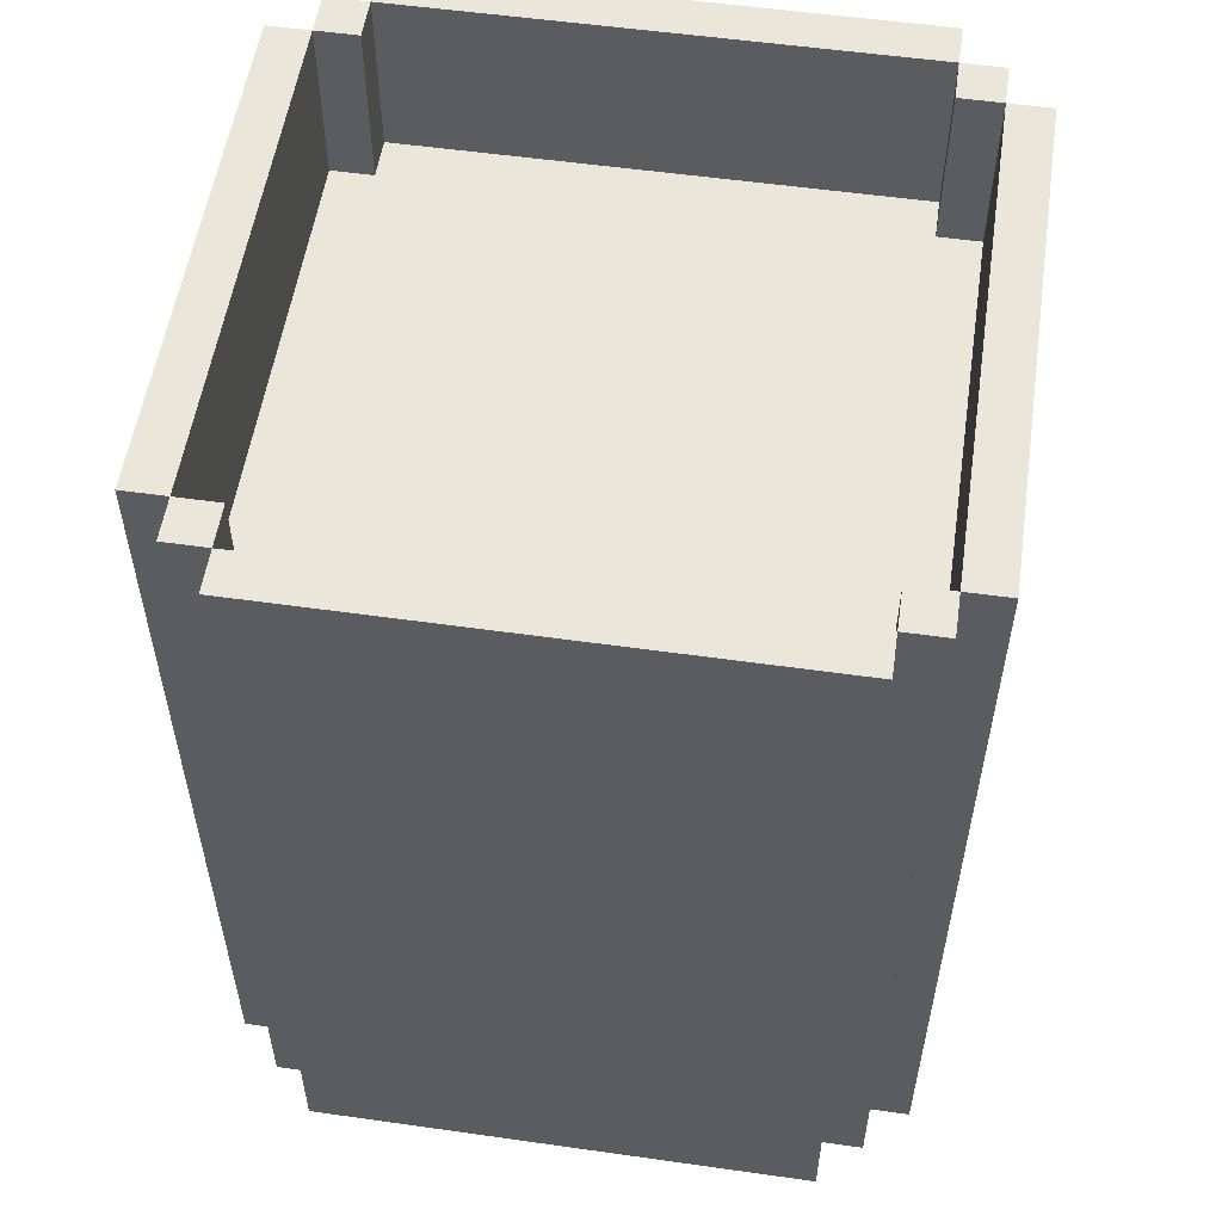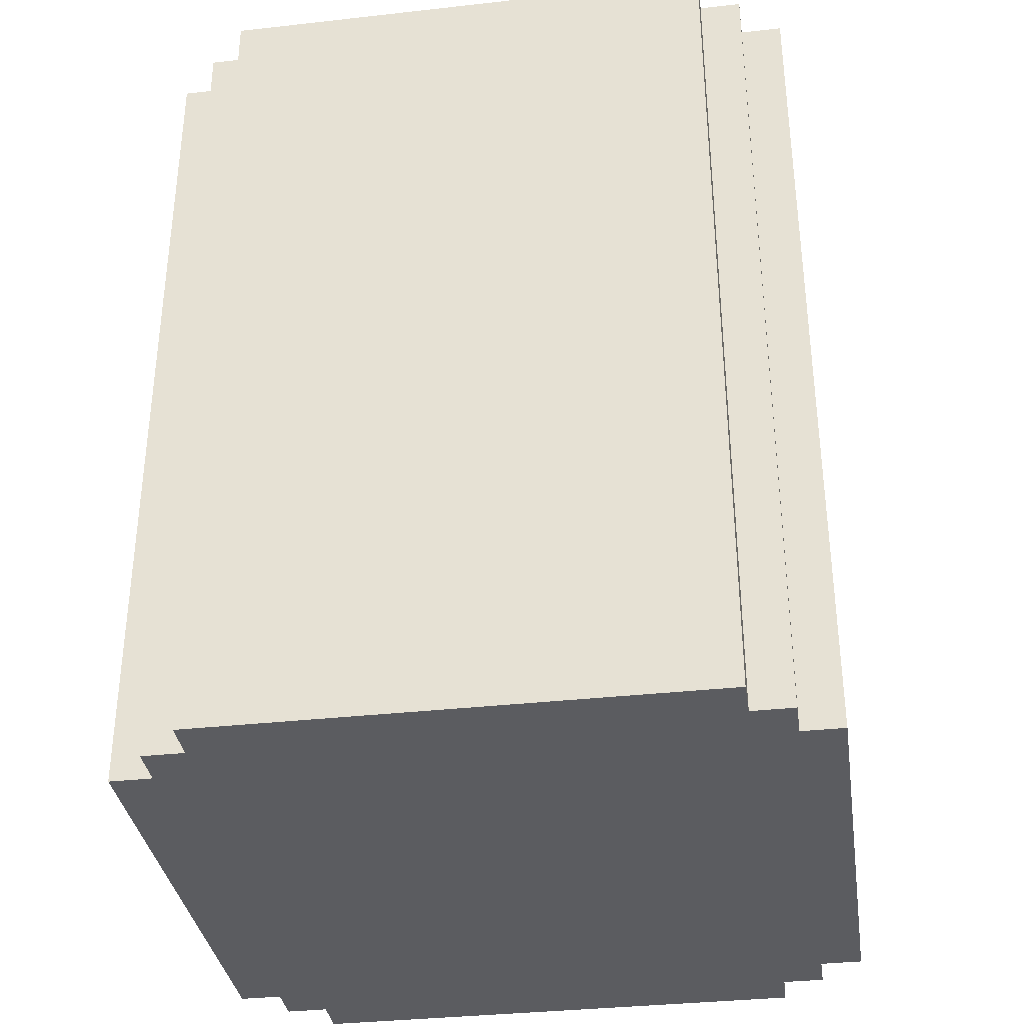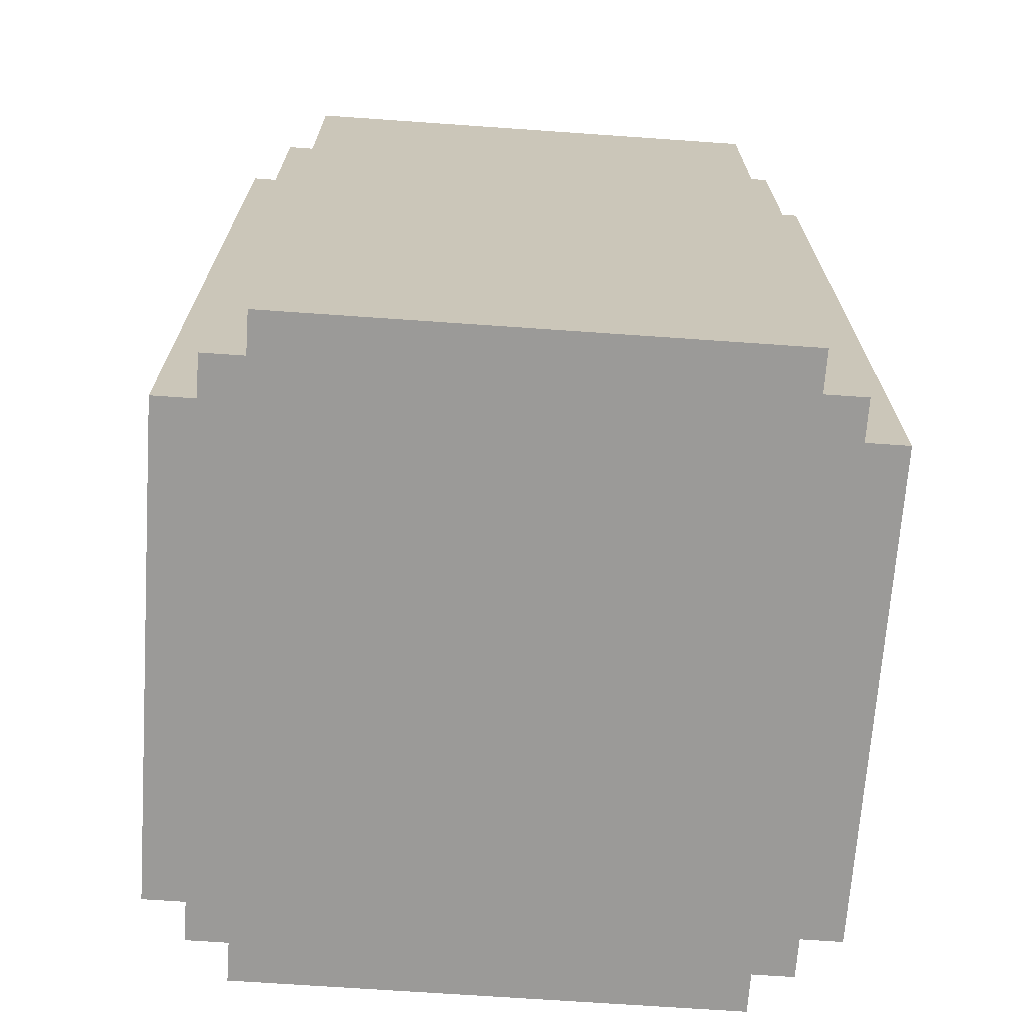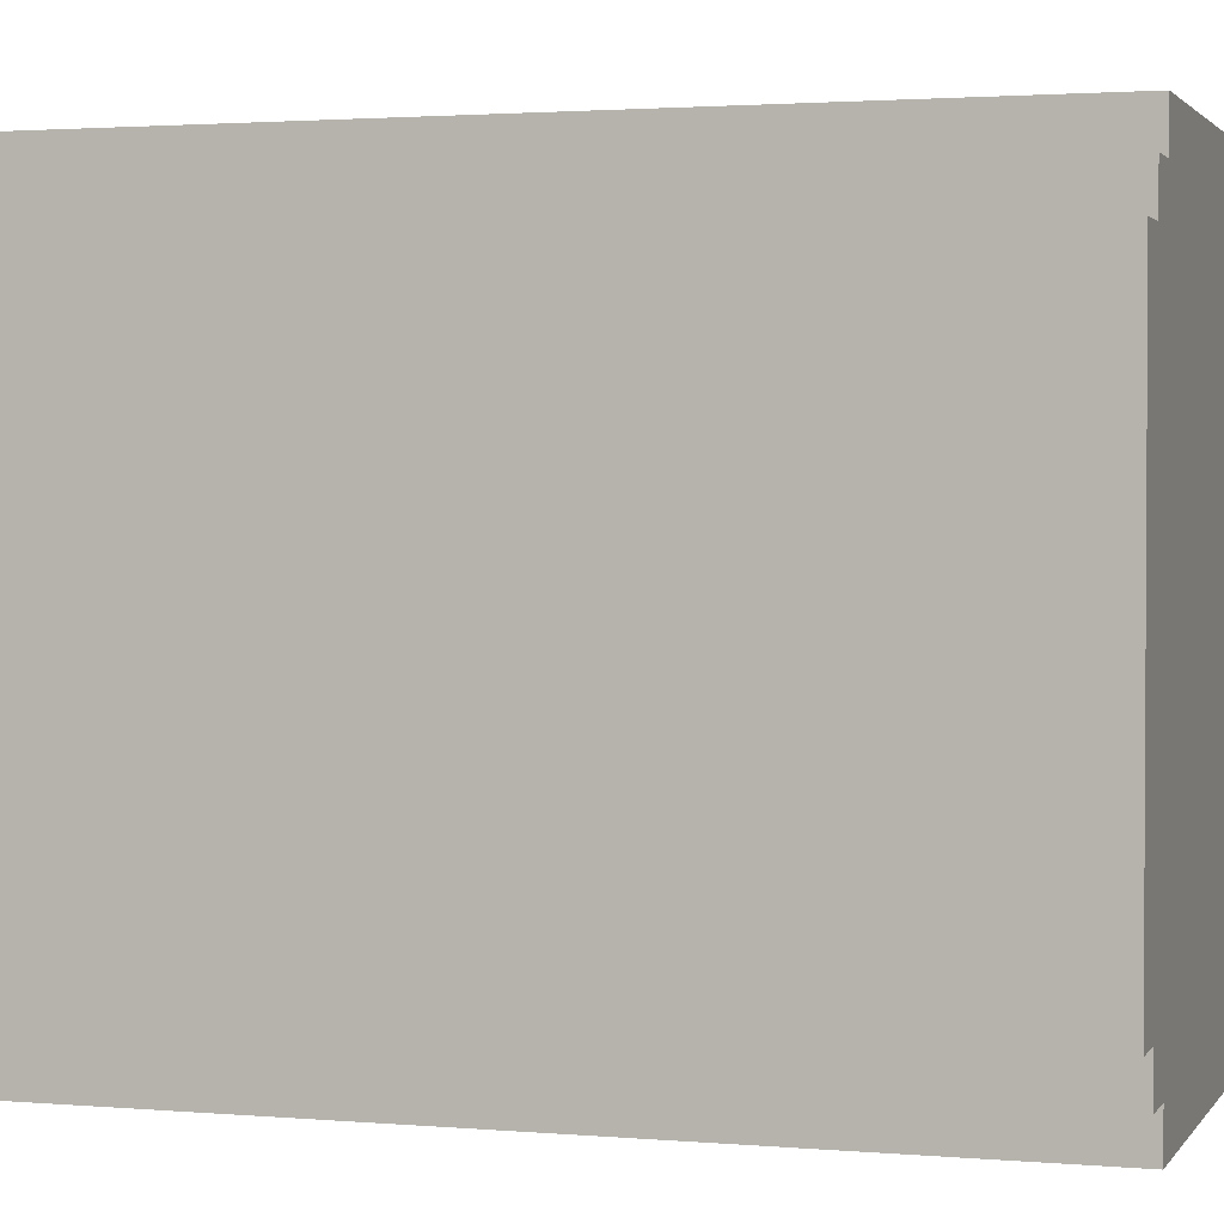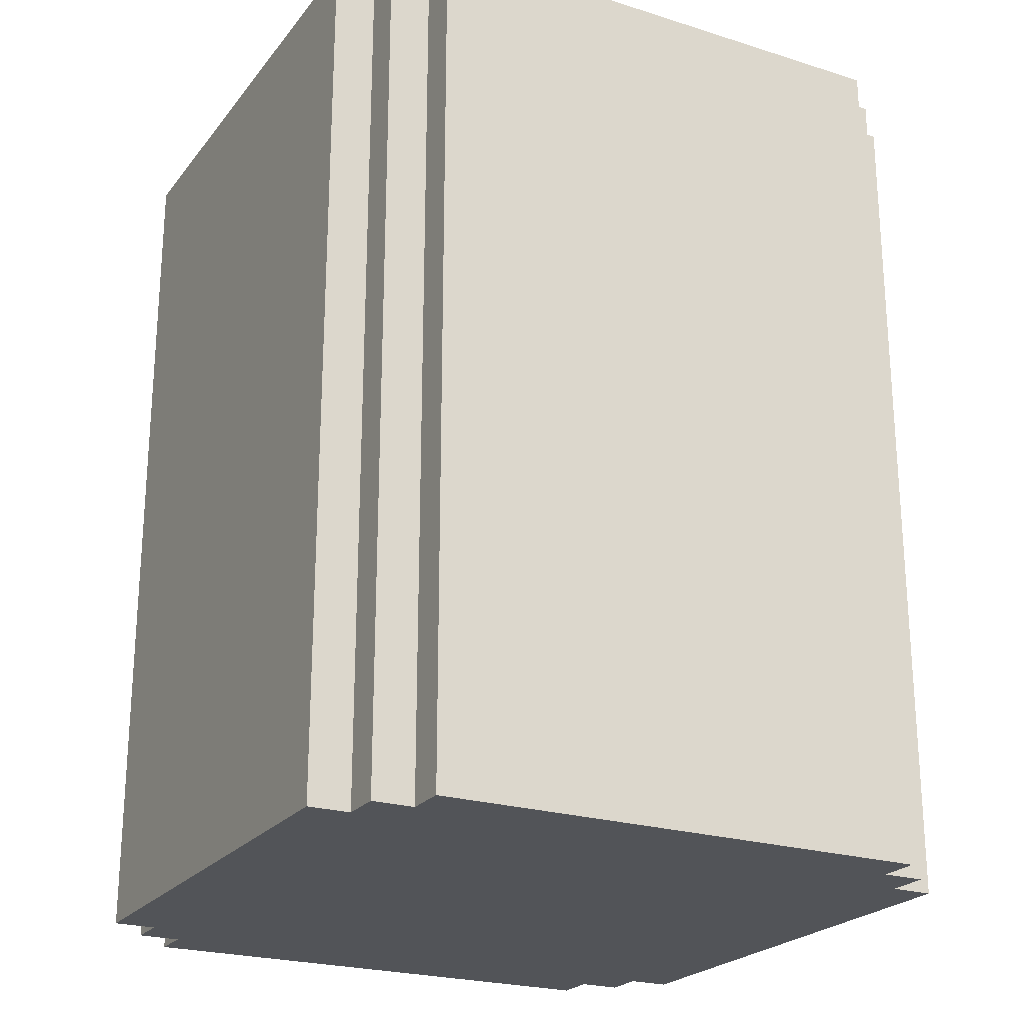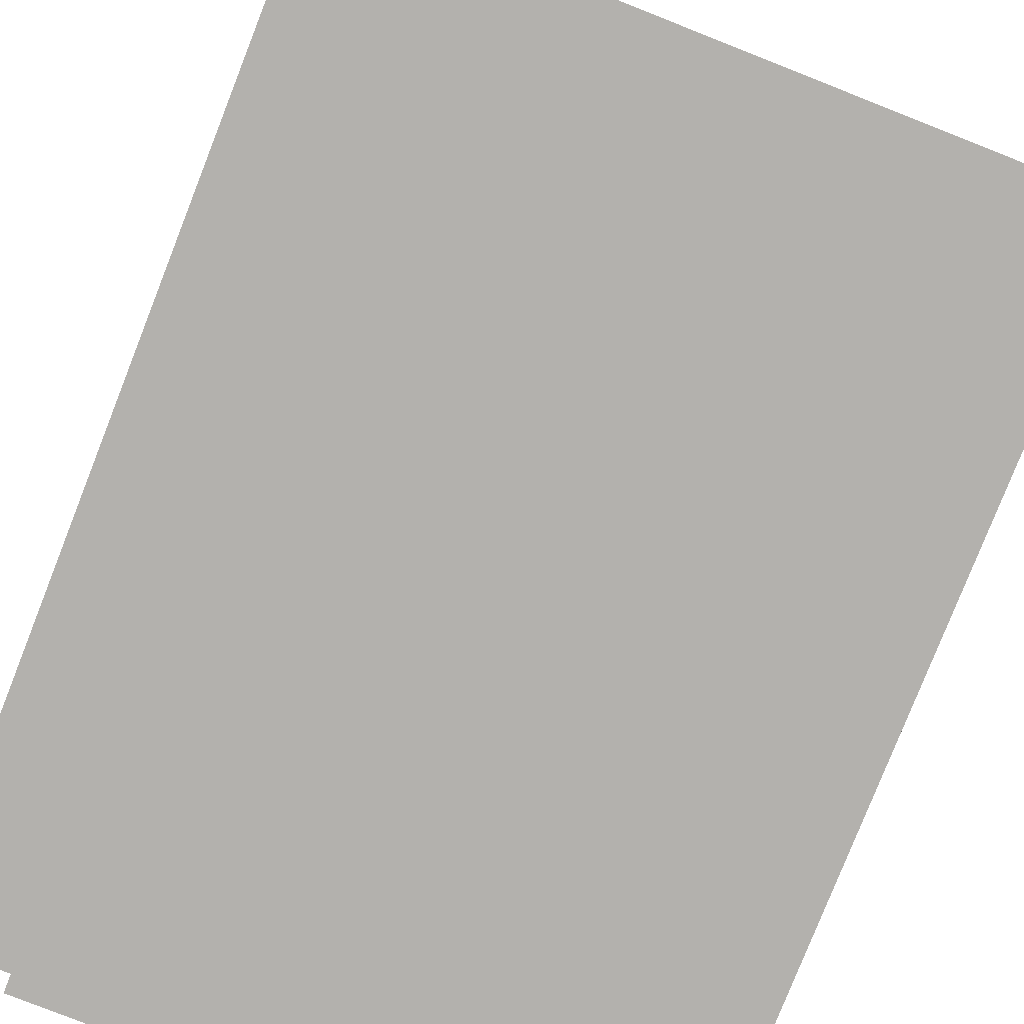
<metadata>
{"format":"obj","ext":"obj","renderer":"f3d","projection":"perspective","resolution":1024,"background":"white","views":[{"elev":54.9,"azim":8.5,"up":"+Y"},{"elev":-35.0,"azim":-81.5,"up":"+Y"},{"elev":-69.4,"azim":176.0,"up":"+Y"},{"elev":2.0,"azim":-72.5,"up":"+Z"},{"elev":-23.2,"azim":152.0,"up":"+Y"},{"elev":-79.3,"azim":158.5,"up":"+Z"}]}
</metadata>
<code>
o
v -0.8 -1.2 0.6
v -0.8 -1.2 -0.6
v -0.8 -0.4 0.6
v -0.8 -0.4 -0.6
v -0.8 0.2 0.6
v -0.8 0.2 -0.6
v -0.8 0.9 0.6
v -0.8 0.9 -0.6
v -0.7 -1.2 0.7
v -0.7 -1.2 0.6
v -0.7 -1.2 -0.6
v -0.7 -1.2 -0.7
v -0.7 -0.4 0.7
v -0.7 -0.4 0.6
v -0.7 -0.4 -0.6
v -0.7 -0.4 -0.7
v -0.7 0.2 0.7
v -0.7 0.2 0.6
v -0.7 0.2 -0.6
v -0.7 0.2 -0.7
v -0.7 0.9 0.7
v -0.7 0.9 0.6
v -0.7 0.9 -0.6
v -0.7 0.9 -0.7
v -0.6 -1.2 0.8
v -0.6 -1.2 0.7
v -0.6 -1.2 -0.7
v -0.6 -1.2 -0.8
v -0.6 -0.4 0.8
v -0.6 -0.4 0.7
v -0.6 -0.4 -0.7
v -0.6 -0.4 -0.8
v -0.6 0.2 0.8
v -0.6 0.2 0.7
v -0.6 0.2 -0.7
v -0.6 0.2 -0.8
v -0.6 0.9 0.8
v -0.6 0.9 0.7
v -0.6 0.9 -0.7
v -0.6 0.9 -0.8
v 0.6 0.5 0.7
v 0.6 0.5 0.6
v 0.6 0.5 -0.6
v 0.6 0.5 -0.7
v 0.6 0.9 0.7
v 0.6 0.9 0.6
v 0.6 0.9 -0.6
v 0.6 0.9 -0.7
v 0.7 0.5 0.6
v 0.7 0.5 -0.6
v 0.7 0.9 0.6
v 0.7 0.9 -0.6
v -0.7 0.5 0.6
v -0.7 0.5 -0.6
v -0.7 0.9 0.6
v -0.7 0.9 -0.6
v -0.6 0.5 0.7
v -0.6 0.5 0.6
v -0.6 0.5 -0.6
v -0.6 0.5 -0.7
v -0.6 0.9 0.7
v -0.6 0.9 0.6
v -0.6 0.9 -0.6
v -0.6 0.9 -0.7
v 0.6 -1.2 0.8
v 0.6 -1.2 0.7
v 0.6 -1.2 -0.7
v 0.6 -1.2 -0.8
v 0.6 -0.4 0.8
v 0.6 -0.4 0.7
v 0.6 -0.4 -0.7
v 0.6 -0.4 -0.8
v 0.6 0.2 0.8
v 0.6 0.2 0.7
v 0.6 0.2 -0.7
v 0.6 0.2 -0.8
v 0.6 0.9 0.8
v 0.6 0.9 0.7
v 0.6 0.9 -0.7
v 0.6 0.9 -0.8
v 0.7 -1.2 0.7
v 0.7 -1.2 0.6
v 0.7 -1.2 -0.6
v 0.7 -1.2 -0.7
v 0.7 -0.4 0.7
v 0.7 -0.4 0.6
v 0.7 -0.4 -0.6
v 0.7 -0.4 -0.7
v 0.7 0.2 0.7
v 0.7 0.2 0.6
v 0.7 0.2 -0.6
v 0.7 0.2 -0.7
v 0.7 0.9 0.7
v 0.7 0.9 0.6
v 0.7 0.9 -0.6
v 0.7 0.9 -0.7
v 0.8 -1.2 0.6
v 0.8 -1.2 -0.6
v 0.8 -0.4 0.6
v 0.8 -0.4 -0.6
v 0.8 0.2 0.6
v 0.8 0.2 -0.6
v 0.8 0.9 0.6
v 0.8 0.9 -0.6
v -0.6 -1.2 0.8
v -0.6 -0.4 0.8
v -0.6 0.2 0.8
v -0.6 0.9 0.8
v 0.6 -1.2 0.8
v 0.6 -0.4 0.8
v 0.6 0.2 0.8
v 0.6 0.9 0.8
v -0.7 -1.2 0.7
v -0.7 -0.4 0.7
v -0.7 0.2 0.7
v -0.7 0.9 0.7
v -0.6 -1.2 0.7
v -0.6 -0.4 0.7
v -0.6 0.2 0.7
v -0.6 0.9 0.7
v 0.6 -1.2 0.7
v 0.6 -0.4 0.7
v 0.6 0.2 0.7
v 0.6 0.9 0.7
v 0.7 -1.2 0.7
v 0.7 -0.4 0.7
v 0.7 0.2 0.7
v 0.7 0.9 0.7
v -0.8 -1.2 0.6
v -0.8 -0.4 0.6
v -0.8 0.2 0.6
v -0.8 0.9 0.6
v -0.7 -1.2 0.6
v -0.7 -0.4 0.6
v -0.7 0.2 0.6
v -0.7 0.9 0.6
v 0.7 -1.2 0.6
v 0.7 -0.4 0.6
v 0.7 0.2 0.6
v 0.7 0.9 0.6
v 0.8 -1.2 0.6
v 0.8 -0.4 0.6
v 0.8 0.2 0.6
v 0.8 0.9 0.6
v -0.7 0.5 -0.6
v -0.7 0.9 -0.6
v -0.6 0.5 -0.6
v -0.6 0.9 -0.6
v 0.6 0.5 -0.6
v 0.6 0.9 -0.6
v 0.7 0.5 -0.6
v 0.7 0.9 -0.6
v -0.6 0.5 -0.7
v -0.6 0.9 -0.7
v 0.6 0.5 -0.7
v 0.6 0.9 -0.7
v -0.6 0.5 0.7
v -0.6 0.9 0.7
v 0.6 0.5 0.7
v 0.6 0.9 0.7
v -0.7 0.5 0.6
v -0.7 0.9 0.6
v -0.6 0.5 0.6
v -0.6 0.9 0.6
v 0.6 0.5 0.6
v 0.6 0.9 0.6
v 0.7 0.5 0.6
v 0.7 0.9 0.6
v -0.8 -1.2 -0.6
v -0.8 -0.4 -0.6
v -0.8 0.2 -0.6
v -0.8 0.9 -0.6
v -0.7 -1.2 -0.6
v -0.7 -0.4 -0.6
v -0.7 0.2 -0.6
v -0.7 0.9 -0.6
v 0.7 -1.2 -0.6
v 0.7 -0.4 -0.6
v 0.7 0.2 -0.6
v 0.7 0.9 -0.6
v 0.8 -1.2 -0.6
v 0.8 -0.4 -0.6
v 0.8 0.2 -0.6
v 0.8 0.9 -0.6
v -0.7 -1.2 -0.7
v -0.7 -0.4 -0.7
v -0.7 0.2 -0.7
v -0.7 0.9 -0.7
v -0.6 -1.2 -0.7
v -0.6 -0.4 -0.7
v -0.6 0.2 -0.7
v -0.6 0.9 -0.7
v 0.6 -1.2 -0.7
v 0.6 -0.4 -0.7
v 0.6 0.2 -0.7
v 0.6 0.9 -0.7
v 0.7 -1.2 -0.7
v 0.7 -0.4 -0.7
v 0.7 0.2 -0.7
v 0.7 0.9 -0.7
v -0.6 -1.2 -0.8
v -0.6 -0.4 -0.8
v -0.6 0.2 -0.8
v -0.6 0.9 -0.8
v 0.6 -1.2 -0.8
v 0.6 -0.4 -0.8
v 0.6 0.2 -0.8
v 0.6 0.9 -0.8
v -0.6 -1.2 0.8
v 0.6 -1.2 0.8
v -0.7 -1.2 0.7
v -0.6 -1.2 0.7
v 0.6 -1.2 0.7
v 0.7 -1.2 0.7
v -0.8 -1.2 0.6
v -0.7 -1.2 0.6
v 0.7 -1.2 0.6
v 0.8 -1.2 0.6
v -0.8 -1.2 -0.6
v -0.7 -1.2 -0.6
v 0.7 -1.2 -0.6
v 0.8 -1.2 -0.6
v -0.7 -1.2 -0.7
v -0.6 -1.2 -0.7
v 0.6 -1.2 -0.7
v 0.7 -1.2 -0.7
v -0.6 -1.2 -0.8
v 0.6 -1.2 -0.8
v -0.6 0.5 0.7
v 0.6 0.5 0.7
v -0.7 0.5 0.6
v -0.6 0.5 0.6
v 0.6 0.5 0.6
v 0.7 0.5 0.6
v -0.7 0.5 -0.6
v -0.6 0.5 -0.6
v 0.6 0.5 -0.6
v 0.7 0.5 -0.6
v -0.6 0.5 -0.7
v 0.6 0.5 -0.7
v -0.6 0.9 0.8
v 0.6 0.9 0.8
v -0.7 0.9 0.7
v -0.6 0.9 0.7
v 0.6 0.9 0.7
v 0.7 0.9 0.7
v -0.8 0.9 0.6
v -0.7 0.9 0.6
v -0.6 0.9 0.6
v 0.6 0.9 0.6
v 0.7 0.9 0.6
v 0.8 0.9 0.6
v -0.8 0.9 -0.6
v -0.7 0.9 -0.6
v -0.6 0.9 -0.6
v 0.6 0.9 -0.6
v 0.7 0.9 -0.6
v 0.8 0.9 -0.6
v -0.7 0.9 -0.7
v -0.6 0.9 -0.7
v 0.6 0.9 -0.7
v 0.7 0.9 -0.7
v -0.6 0.9 -0.8
v 0.6 0.9 -0.8
f 3 2 1
f 4 2 3
f 5 4 3
f 6 4 5
f 7 6 5
f 8 6 7
f 13 10 9
f 14 10 13
f 15 12 11
f 16 12 15
f 17 14 13
f 18 14 17
f 19 16 15
f 20 16 19
f 21 18 17
f 22 18 21
f 23 20 19
f 24 20 23
f 29 26 25
f 30 26 29
f 31 28 27
f 32 28 31
f 33 30 29
f 34 30 33
f 35 32 31
f 36 32 35
f 37 34 33
f 38 34 37
f 39 36 35
f 40 36 39
f 45 42 41
f 46 42 45
f 47 44 43
f 48 44 47
f 51 50 49
f 52 50 51
f 53 54 55
f 55 54 56
f 57 58 61
f 61 58 62
f 59 60 63
f 63 60 64
f 65 66 69
f 69 66 70
f 67 68 71
f 71 68 72
f 69 70 73
f 73 70 74
f 71 72 75
f 75 72 76
f 73 74 77
f 77 74 78
f 75 76 79
f 79 76 80
f 81 82 85
f 85 82 86
f 83 84 87
f 87 84 88
f 85 86 89
f 89 86 90
f 87 88 91
f 91 88 92
f 89 90 93
f 93 90 94
f 91 92 95
f 95 92 96
f 97 98 99
f 99 98 100
f 99 100 101
f 101 100 102
f 101 102 103
f 103 102 104
f 109 106 105
f 110 107 106
f 110 106 109
f 111 108 107
f 111 107 110
f 112 108 111
f 117 114 113
f 118 115 114
f 118 114 117
f 119 116 115
f 119 115 118
f 120 116 119
f 125 122 121
f 126 123 122
f 126 122 125
f 127 124 123
f 127 123 126
f 128 124 127
f 133 130 129
f 134 131 130
f 134 130 133
f 135 132 131
f 135 131 134
f 136 132 135
f 141 138 137
f 142 139 138
f 142 138 141
f 143 140 139
f 143 139 142
f 144 140 143
f 147 146 145
f 148 146 147
f 151 150 149
f 152 150 151
f 155 154 153
f 156 154 155
f 157 158 159
f 159 158 160
f 161 162 163
f 163 162 164
f 165 166 167
f 167 166 168
f 169 170 173
f 170 171 174
f 173 170 174
f 171 172 175
f 174 171 175
f 175 172 176
f 177 178 181
f 178 179 182
f 181 178 182
f 179 180 183
f 182 179 183
f 183 180 184
f 185 186 189
f 186 187 190
f 189 186 190
f 187 188 191
f 190 187 191
f 191 188 192
f 193 194 197
f 194 195 198
f 197 194 198
f 195 196 199
f 198 195 199
f 199 196 200
f 201 202 205
f 202 203 206
f 205 202 206
f 203 204 207
f 206 203 207
f 207 204 208
f 212 210 209
f 213 210 212
f 216 212 211
f 216 214 213
f 216 213 212
f 217 214 216
f 219 216 215
f 219 218 217
f 219 217 216
f 220 218 219
f 221 218 220
f 222 218 221
f 223 221 220
f 224 221 223
f 225 221 224
f 226 221 225
f 227 225 224
f 228 225 227
f 229 230 232
f 232 230 233
f 231 232 235
f 233 234 235
f 232 233 235
f 235 234 236
f 236 234 237
f 237 234 238
f 236 237 239
f 239 237 240
f 241 242 244
f 244 242 245
f 243 244 248
f 248 244 249
f 245 246 250
f 250 246 251
f 247 248 253
f 253 248 254
f 251 252 257
f 257 252 258
f 254 255 259
f 259 255 260
f 256 257 261
f 261 257 262
f 260 261 263
f 263 261 264

</code>
